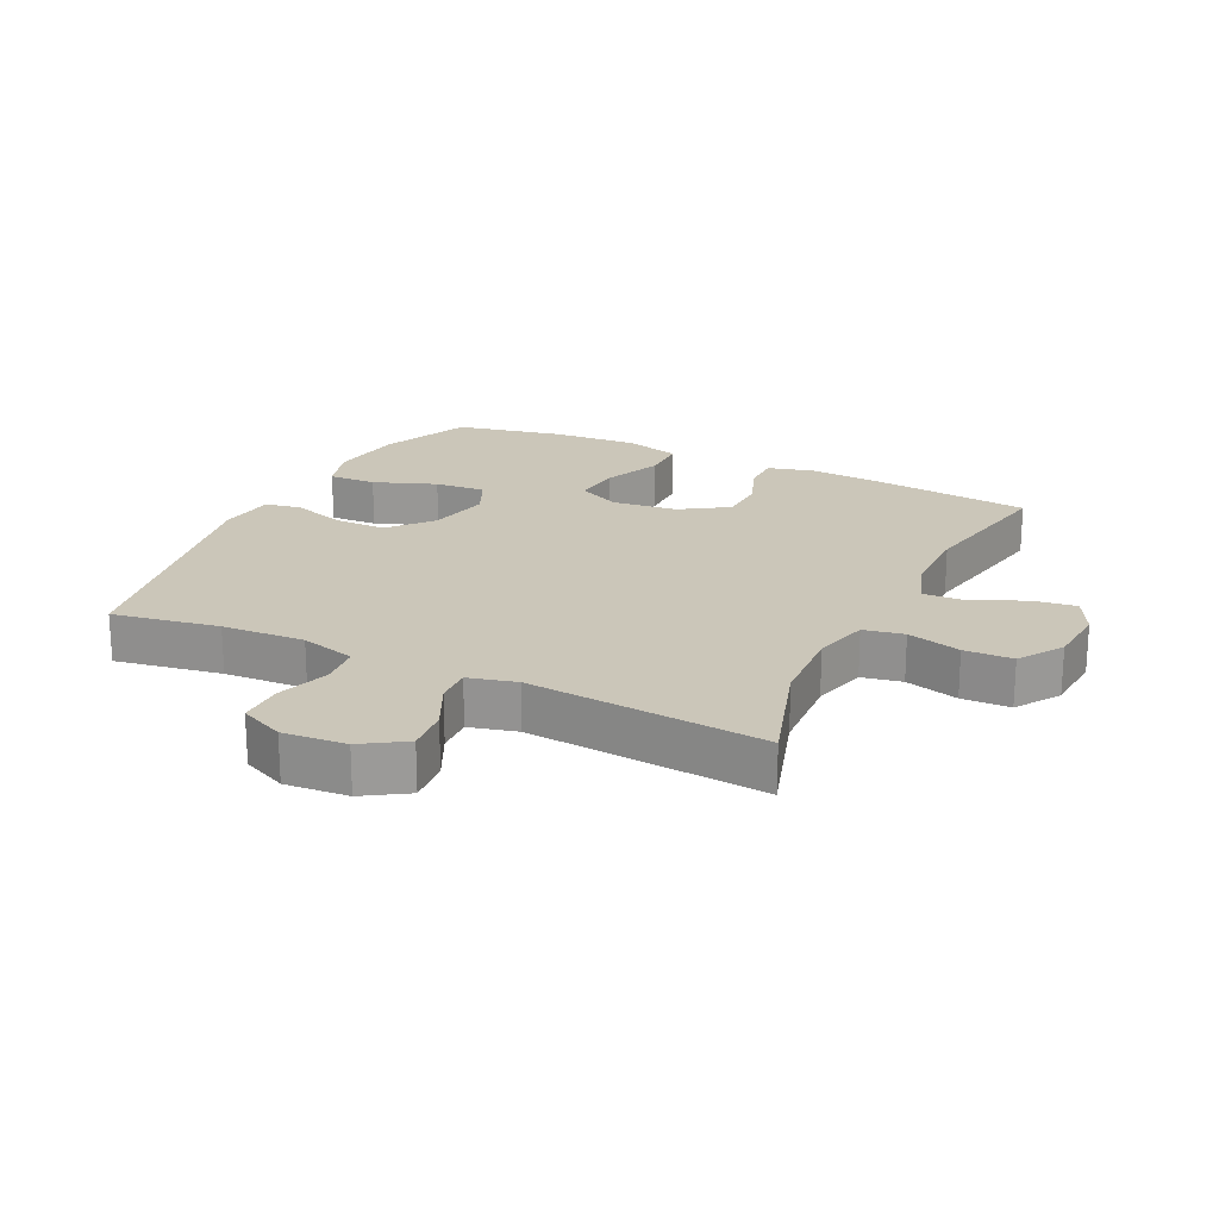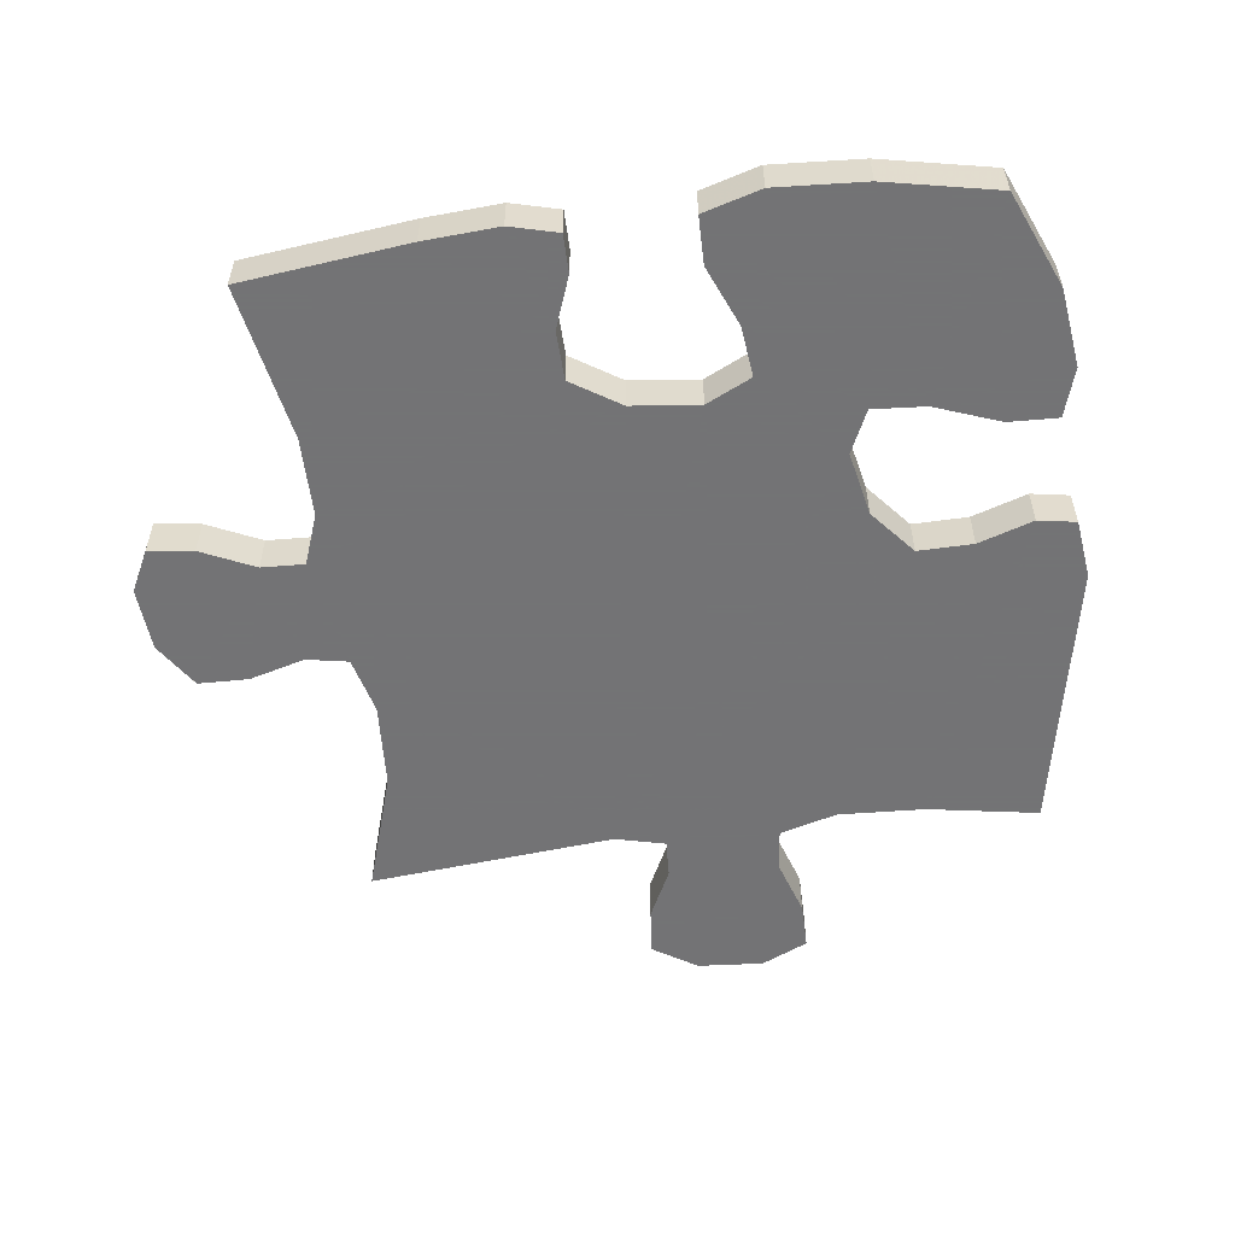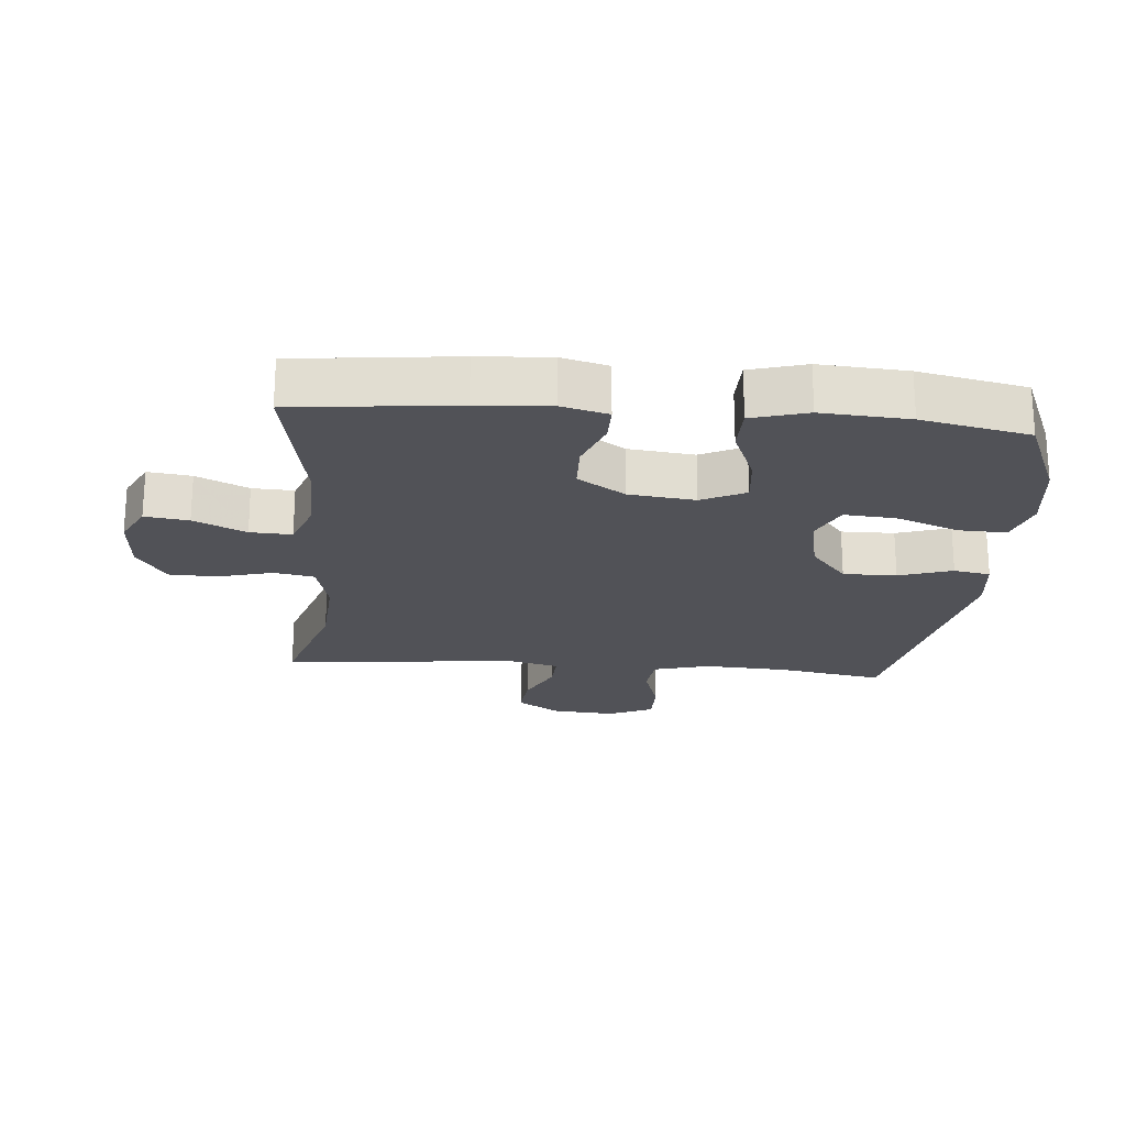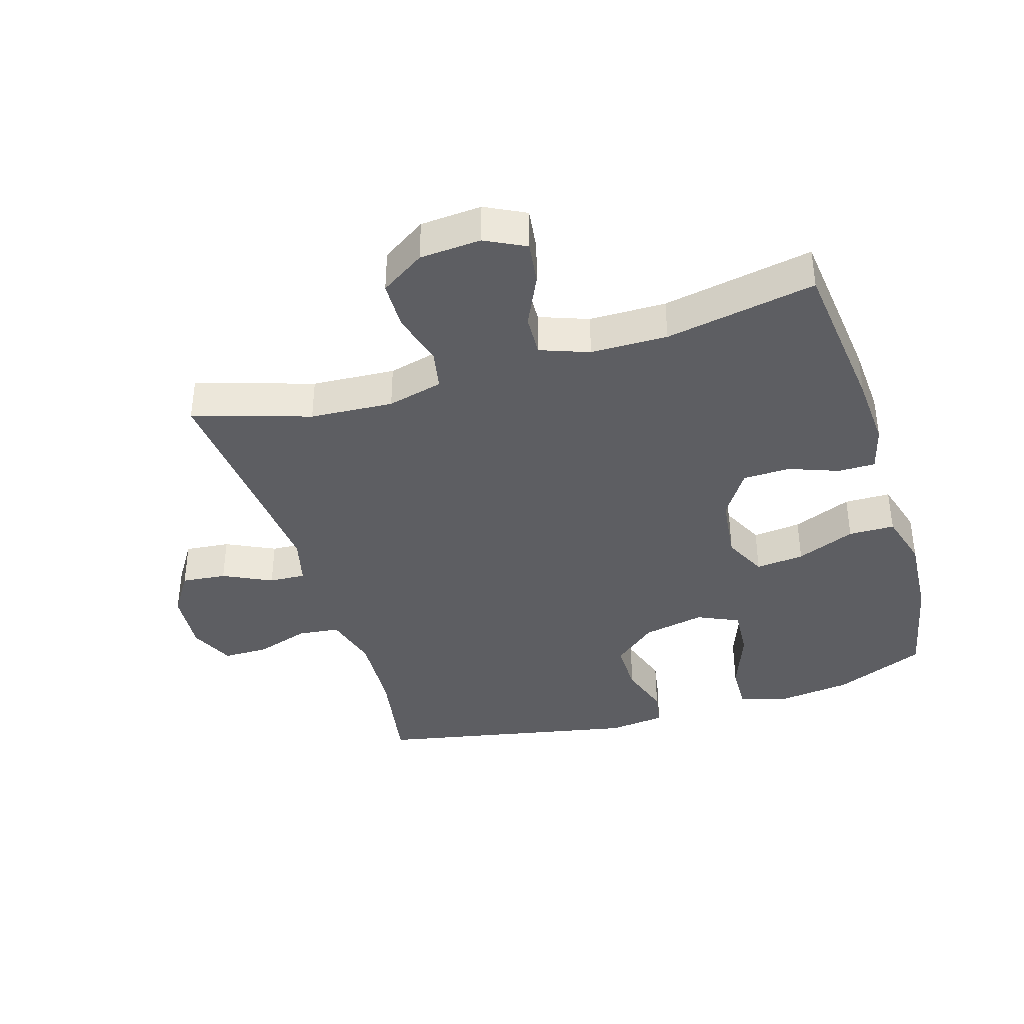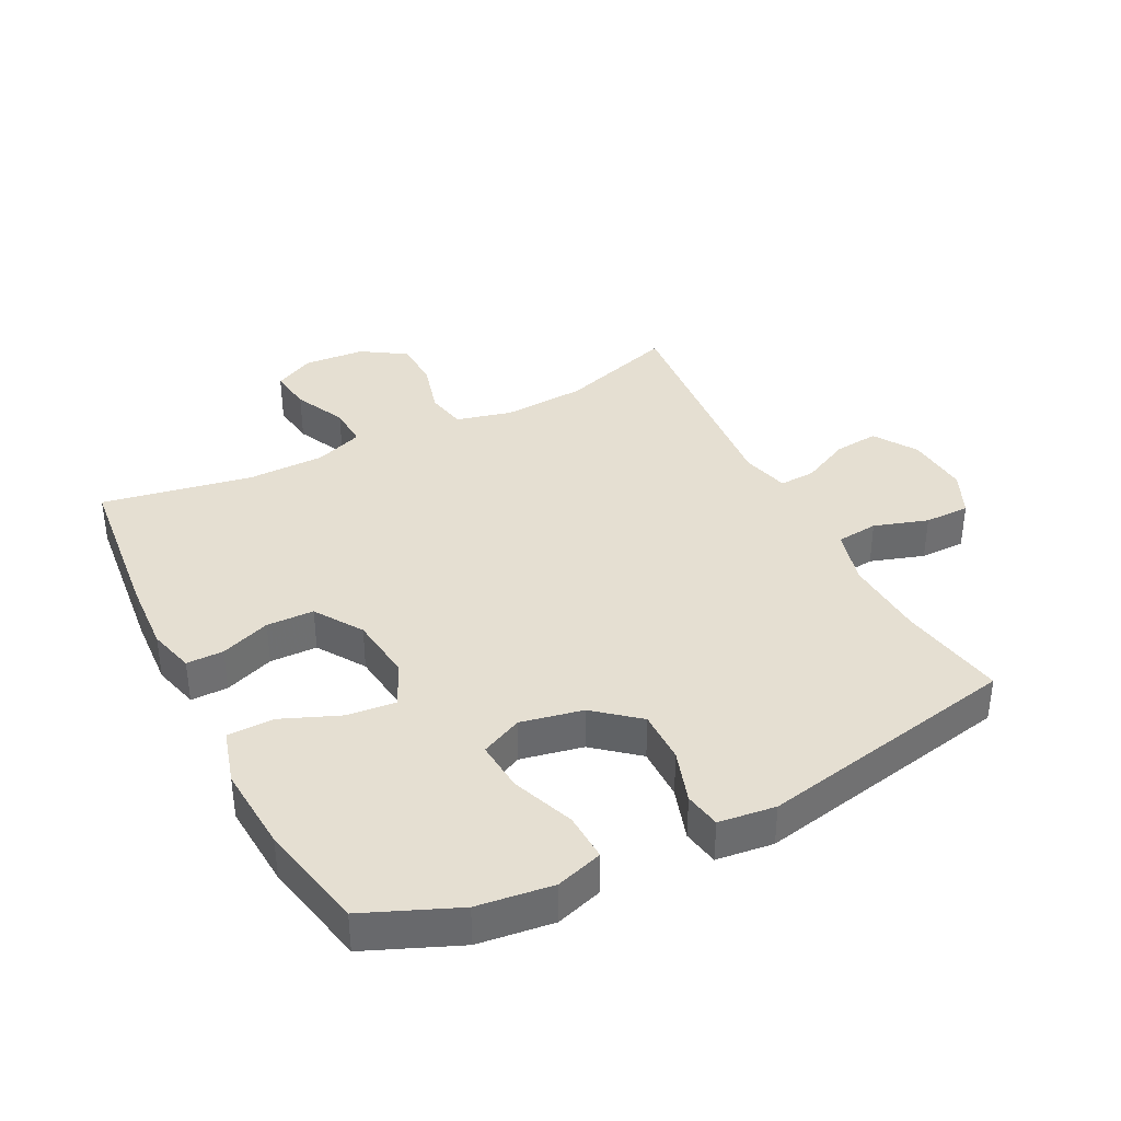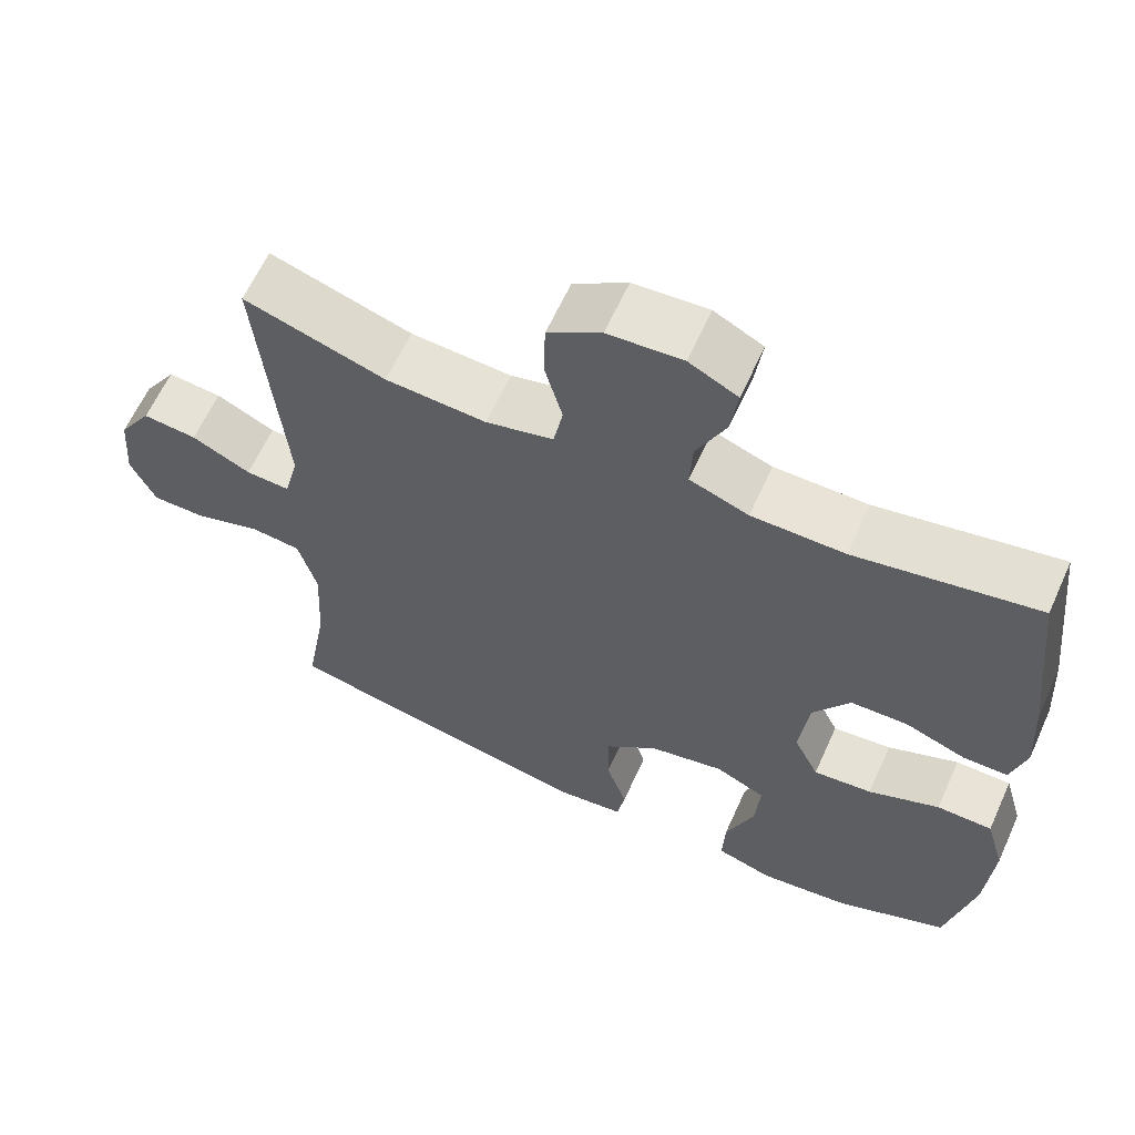
<metadata>
{"format":"obj","ext":"obj","renderer":"f3d","projection":"perspective","resolution":1024,"background":"white","views":[{"elev":20.9,"azim":-64.0,"up":"+Y"},{"elev":-56.0,"azim":97.5,"up":"+Y"},{"elev":-21.6,"azim":85.1,"up":"+Y"},{"elev":-38.5,"azim":17.0,"up":"+Y"},{"elev":37.5,"azim":152.9,"up":"+Y"},{"elev":62.5,"azim":24.3,"up":"+Z"}]}
</metadata>
<code>
v -0.5 0.07 0.5
v -0.317 0.07 0.442
v -0.187 0.07 0.434
v -0.1 0.07 0.456
v -0.088 0.07 0.519
v -0.111 0.07 0.603
v -0.109 0.07 0.679
v -0.04 0.07 0.724
v 0.056 0.07 0.731
v 0.119 0.07 0.699
v 0.11 0.07 0.631
v 0.072 0.07 0.55
v 0.069 0.07 0.485
v 0.145 0.07 0.457
v 0.265 0.07 0.456
v 0.5 0.07 0.5
v 0.528 0.07 0.249
v 0.535 0.07 0.136
v 0.516 0.07 0.064
v 0.458 0.07 0.064
v 0.38 0.07 0.093
v 0.306 0.07 0.091
v 0.258 0.07 0.017
v 0.246 0.07 -0.086
v 0.279 0.07 -0.154
v 0.355 0.07 -0.146
v 0.447 0.07 -0.108
v 0.519 0.07 -0.109
v 0.544 0.07 -0.196
v 0.535 0.07 -0.332
v 0.5 0.07 -0.5
v 0.356 0.07 -0.561
v 0.238 0.07 -0.576
v 0.165 0.07 -0.553
v 0.168 0.07 -0.478
v 0.205 0.07 -0.38
v 0.211 0.07 -0.3
v 0.146 0.07 -0.27
v 0.049 0.07 -0.29
v -0.019 0.07 -0.347
v -0.018 0.07 -0.43
v 0.009 0.07 -0.513
v -0.001 0.07 -0.57
v -0.09 0.07 -0.581
v -0.5 0.07 -0.5
v -0.471 0.07 -0.333
v -0.464 0.07 -0.203
v -0.488 0.07 -0.116
v -0.553 0.07 -0.109
v -0.637 0.07 -0.136
v -0.708 0.07 -0.136
v -0.74 0.07 -0.066
v -0.732 0.07 0.033
v -0.689 0.07 0.1
v -0.619 0.07 0.093
v -0.543 0.07 0.056
v -0.486 0.07 0.053
v -0.467 0.07 0.128
v -0.5 0 0.5
v -0.317 0 0.442
v -0.187 0 0.434
v -0.1 0 0.456
v -0.088 0 0.519
v -0.111 0 0.603
v -0.109 0 0.679
v -0.04 0 0.724
v 0.056 0 0.731
v 0.119 0 0.699
v 0.11 0 0.631
v 0.072 0 0.55
v 0.069 0 0.485
v 0.145 0 0.457
v 0.265 0 0.456
v 0.5 0 0.5
v 0.528 0 0.249
v 0.535 0 0.136
v 0.516 0 0.064
v 0.458 0 0.064
v 0.38 0 0.093
v 0.306 0 0.091
v 0.258 0 0.017
v 0.246 0 -0.086
v 0.279 0 -0.154
v 0.355 0 -0.146
v 0.447 0 -0.108
v 0.519 0 -0.109
v 0.544 0 -0.196
v 0.535 0 -0.332
v 0.5 0 -0.5
v 0.356 0 -0.561
v 0.238 0 -0.576
v 0.165 0 -0.553
v 0.168 0 -0.478
v 0.205 0 -0.38
v 0.211 0 -0.3
v 0.146 0 -0.27
v 0.049 0 -0.29
v -0.019 0 -0.347
v -0.018 0 -0.43
v 0.009 0 -0.513
v -0.001 0 -0.57
v -0.09 0 -0.581
v -0.5 0 -0.5
v -0.471 0 -0.333
v -0.464 0 -0.203
v -0.488 0 -0.116
v -0.553 0 -0.109
v -0.637 0 -0.136
v -0.708 0 -0.136
v -0.74 0 -0.066
v -0.732 0 0.033
v -0.689 0 0.1
v -0.619 0 0.093
v -0.543 0 0.056
v -0.486 0 0.053
v -0.467 0 0.128
f 54 55 56
f 53 54 56
f 52 53 56
f 51 52 56
f 50 51 56
f 49 50 56
f 48 49 56 57
f 47 48 57 58
f 44 45 46
f 43 44 46
f 42 43 46
f 41 42 46
f 40 41 46 47
f 39 40 47 58
f 34 35 36
f 33 34 36
f 32 33 36
f 31 32 36
f 30 31 36
f 29 30 36
f 28 29 36
f 27 28 36
f 26 27 36
f 25 26 36 37
f 24 25 37 38
f 19 20 21
f 18 19 21
f 17 18 21
f 16 17 21
f 15 16 21
f 14 15 21 22
f 13 14 22 23
f 10 11 12
f 9 10 12
f 8 9 12
f 7 8 12
f 6 7 12
f 5 6 12
f 4 5 12 13
f 38 39 58
f 24 38 58
f 23 24 58
f 13 23 58
f 4 13 58
f 3 4 58
f 58 1 2
f 2 3 58
f 114 113 112
f 114 112 111
f 114 111 110
f 114 110 109
f 114 109 108
f 114 108 107
f 115 114 107 106
f 116 115 106 105
f 104 103 102
f 104 102 101
f 104 101 100
f 104 100 99
f 105 104 99 98
f 116 105 98 97
f 94 93 92
f 94 92 91
f 94 91 90
f 94 90 89
f 94 89 88
f 94 88 87
f 94 87 86
f 94 86 85
f 94 85 84
f 95 94 84 83
f 96 95 83 82
f 79 78 77
f 79 77 76
f 79 76 75
f 79 75 74
f 79 74 73
f 80 79 73 72
f 81 80 72 71
f 70 69 68
f 70 68 67
f 70 67 66
f 70 66 65
f 70 65 64
f 70 64 63
f 71 70 63 62
f 116 97 96
f 116 96 82
f 116 82 81
f 116 81 71
f 116 71 62
f 116 62 61
f 60 59 116
f 116 61 60
f 1 59 60 2
f 2 60 61 3
f 3 61 62 4
f 4 62 63 5
f 5 63 64 6
f 6 64 65 7
f 7 65 66 8
f 8 66 67 9
f 9 67 68 10
f 10 68 69 11
f 11 69 70 12
f 12 70 71 13
f 13 71 72 14
f 14 72 73 15
f 15 73 74 16
f 16 74 75 17
f 17 75 76 18
f 18 76 77 19
f 19 77 78 20
f 20 78 79 21
f 21 79 80 22
f 22 80 81 23
f 23 81 82 24
f 24 82 83 25
f 25 83 84 26
f 26 84 85 27
f 27 85 86 28
f 28 86 87 29
f 29 87 88 30
f 30 88 89 31
f 31 89 90 32
f 32 90 91 33
f 33 91 92 34
f 34 92 93 35
f 35 93 94 36
f 36 94 95 37
f 37 95 96 38
f 38 96 97 39
f 39 97 98 40
f 40 98 99 41
f 41 99 100 42
f 42 100 101 43
f 43 101 102 44
f 44 102 103 45
f 45 103 104 46
f 46 104 105 47
f 47 105 106 48
f 48 106 107 49
f 49 107 108 50
f 50 108 109 51
f 51 109 110 52
f 52 110 111 53
f 53 111 112 54
f 54 112 113 55
f 55 113 114 56
f 56 114 115 57
f 57 115 116 58
f 58 116 59 1

</code>
